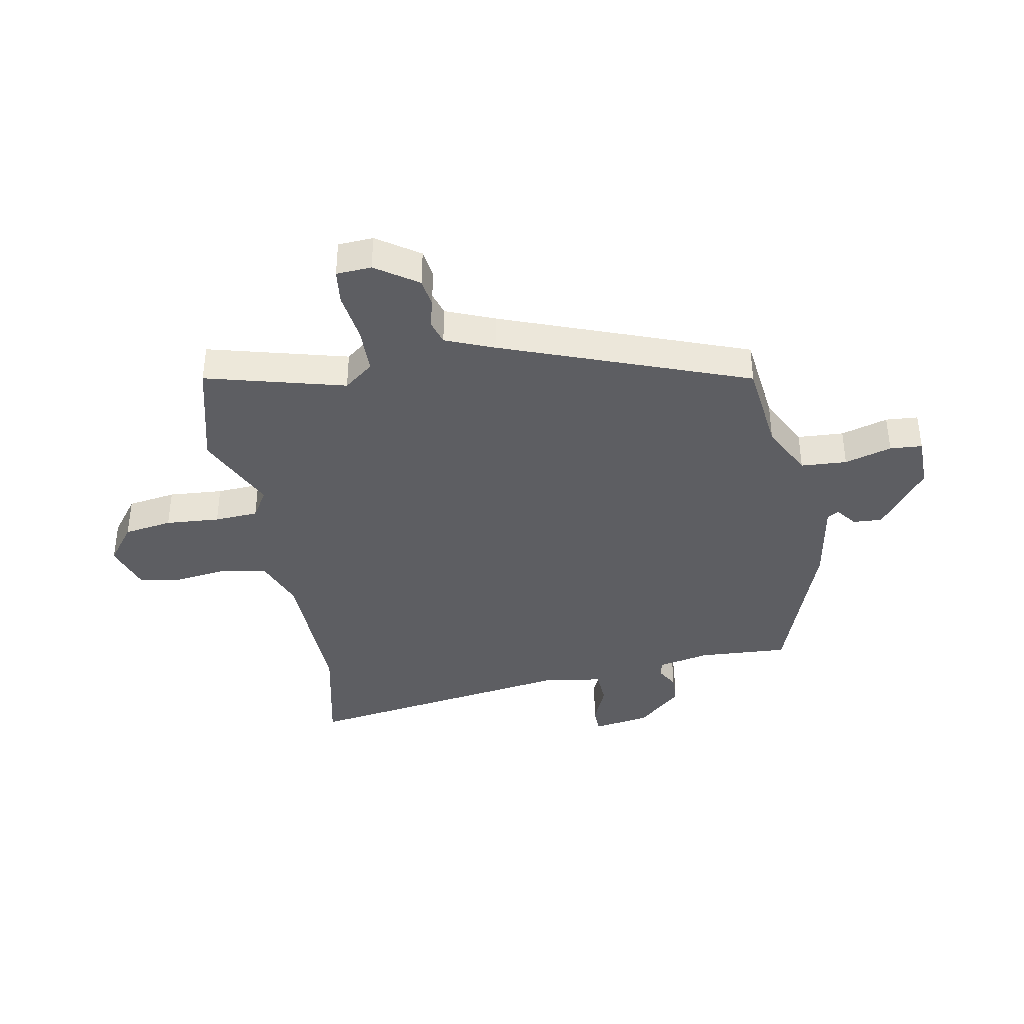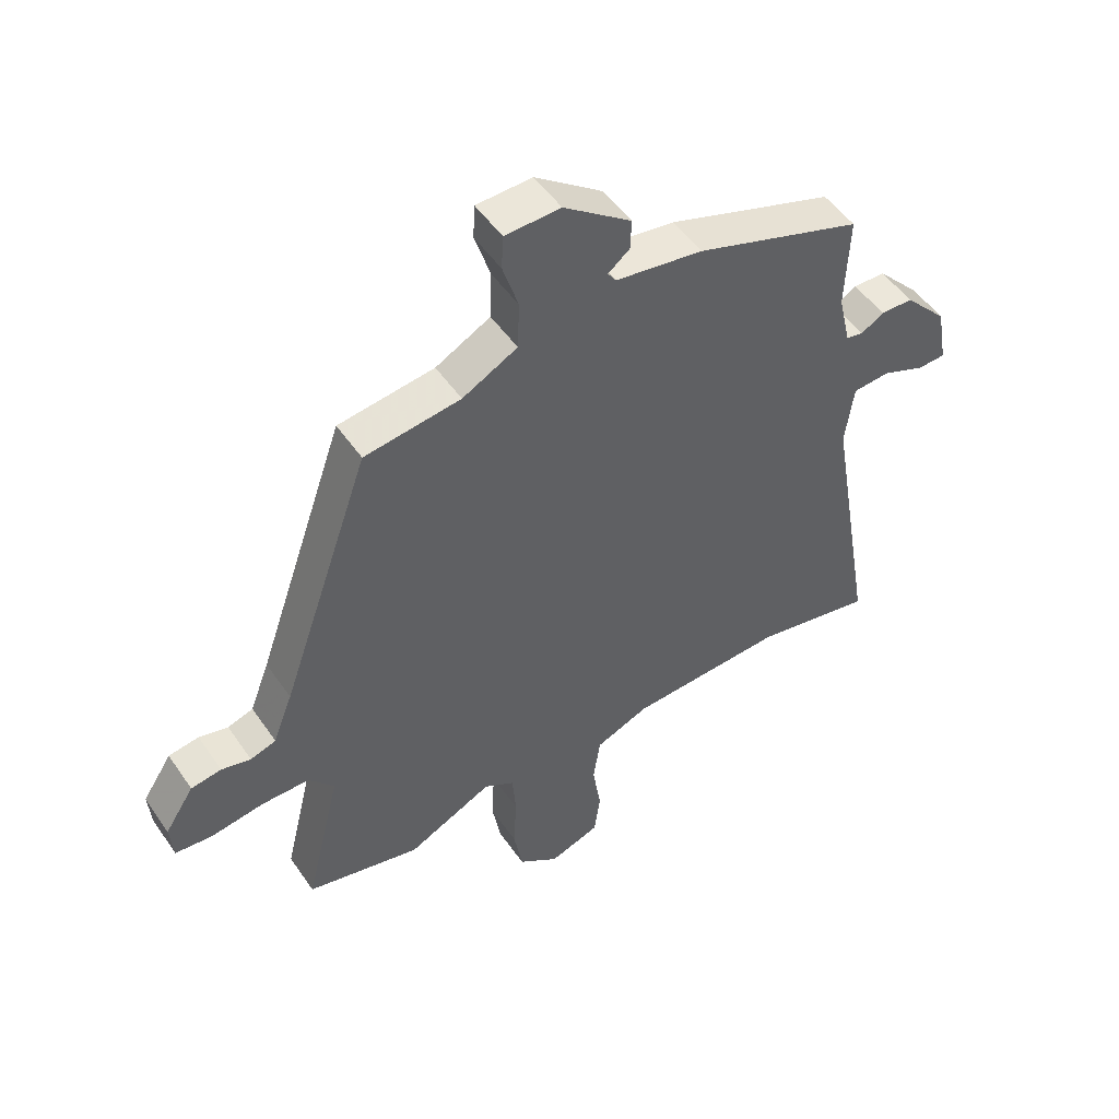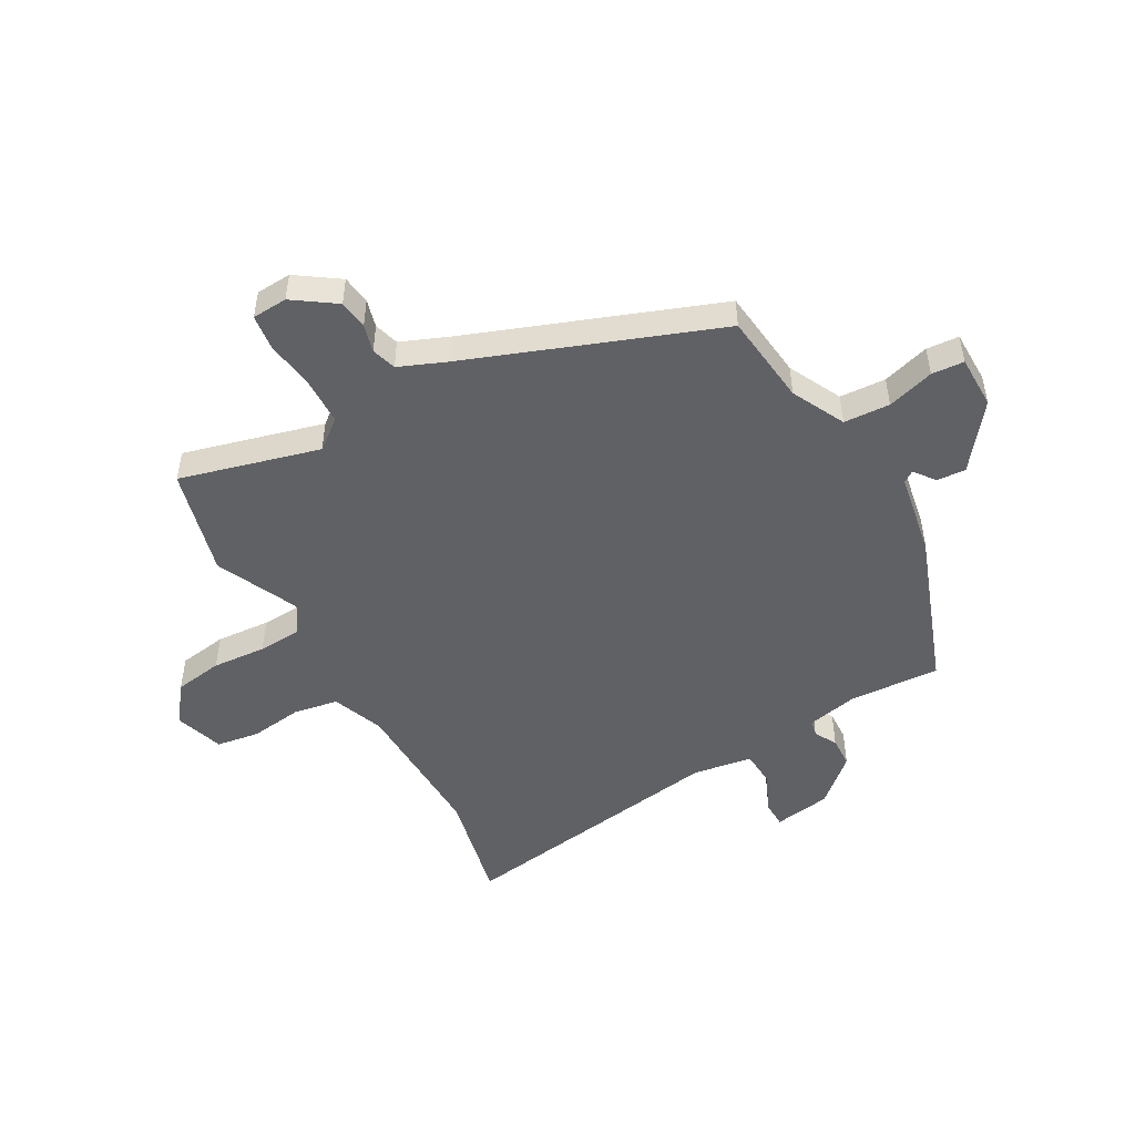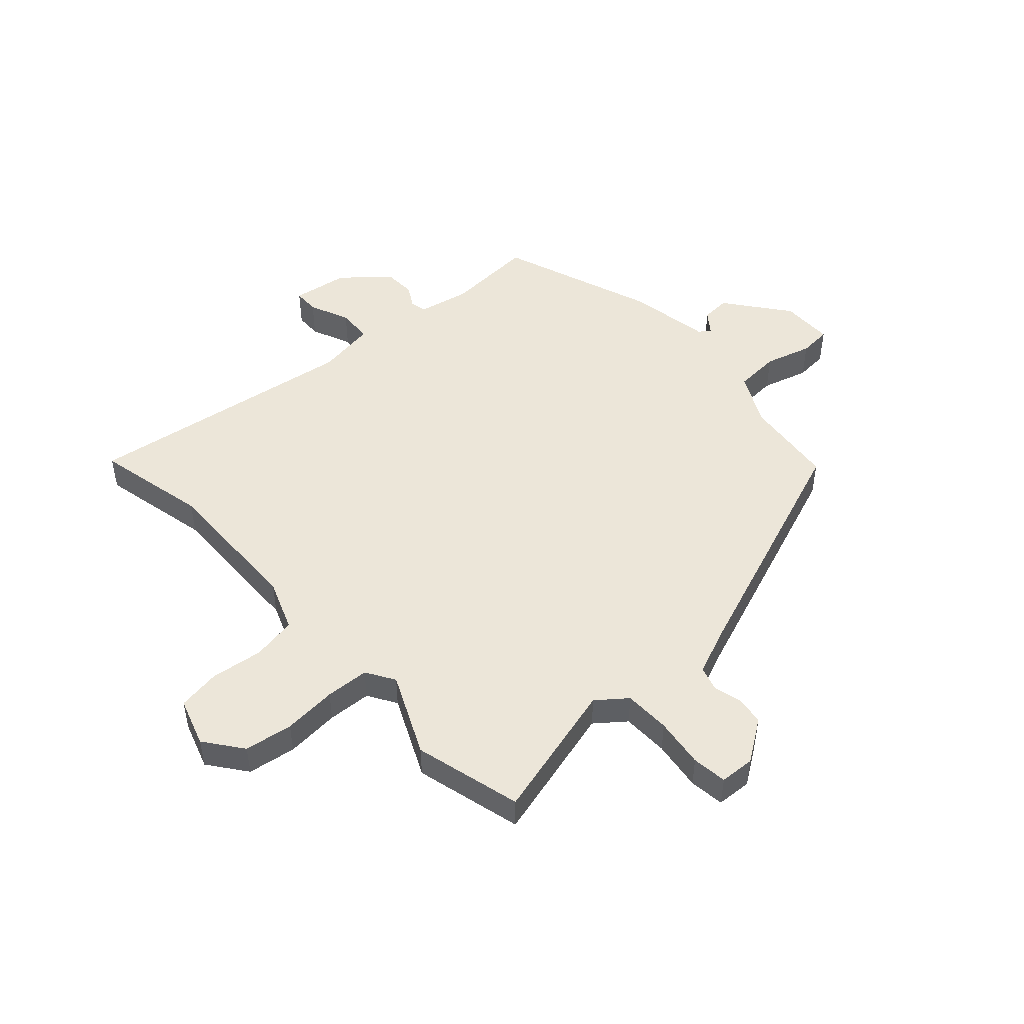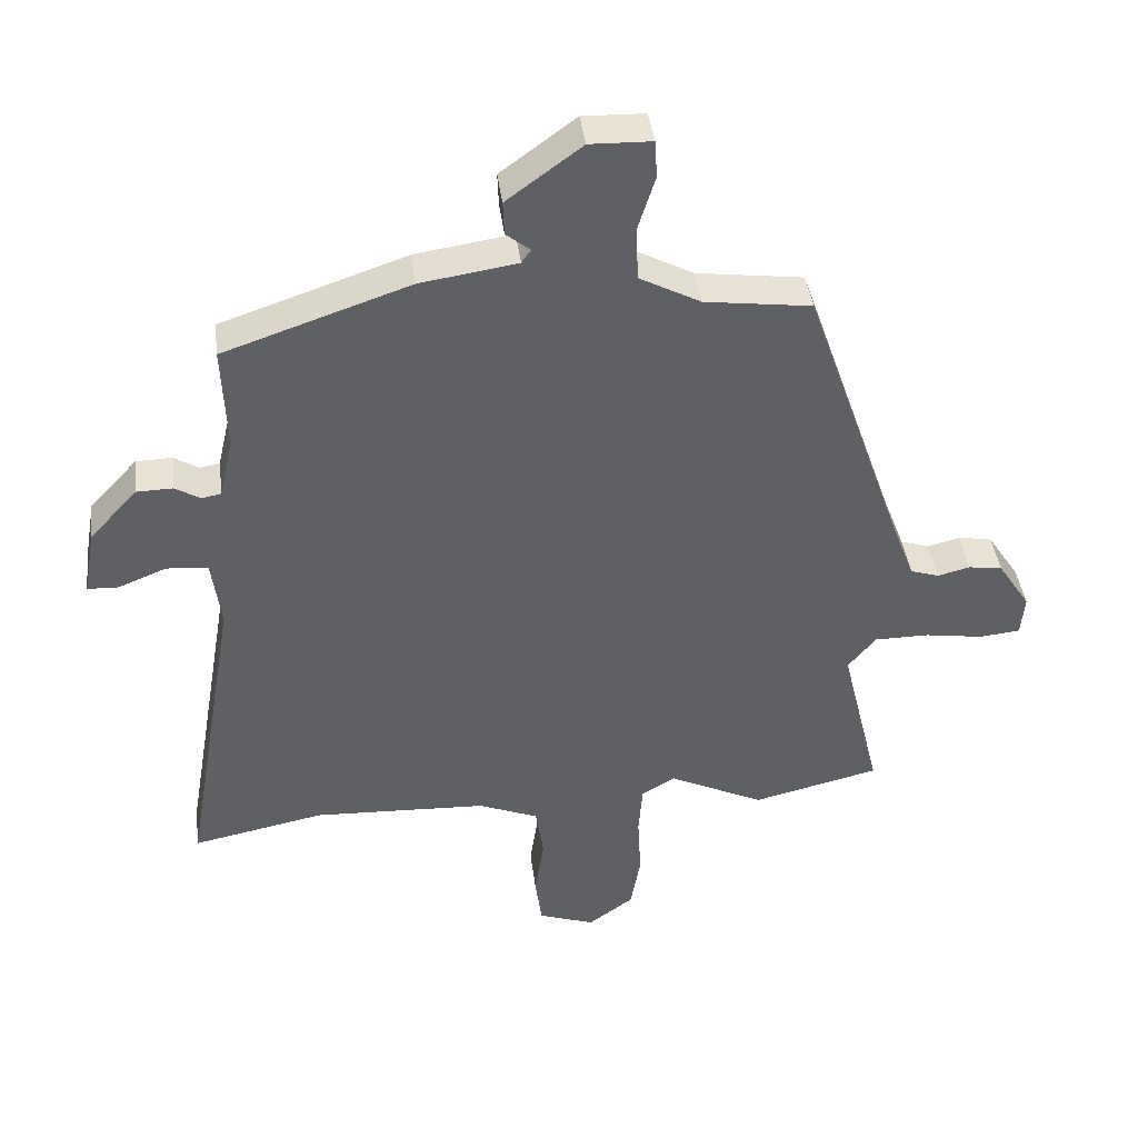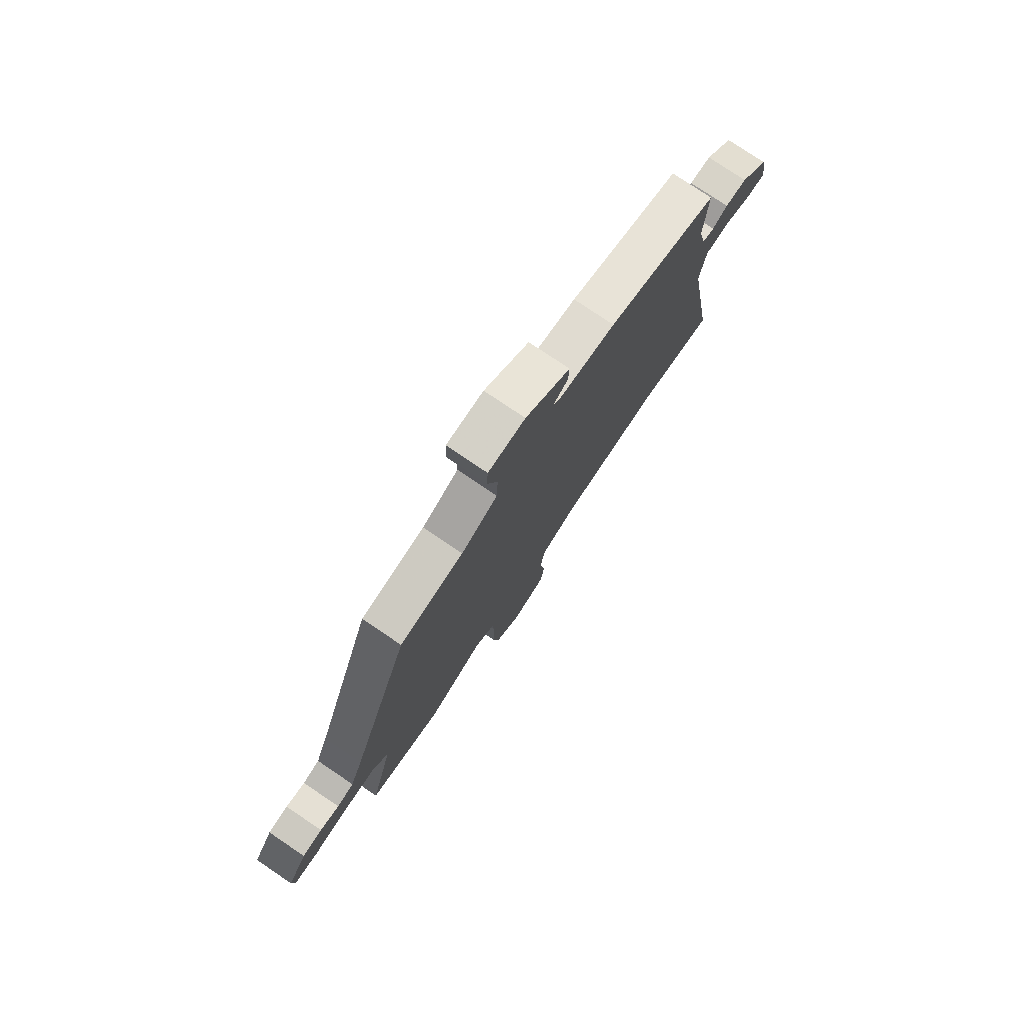
<metadata>
{"format":"obj","ext":"obj","renderer":"f3d","projection":"perspective","resolution":1024,"background":"white","views":[{"elev":-38.8,"azim":-80.7,"up":"+Y"},{"elev":50.8,"azim":-33.4,"up":"+Z"},{"elev":-49.5,"azim":-62.1,"up":"+Y"},{"elev":48.6,"azim":-133.6,"up":"+Y"},{"elev":41.5,"azim":172.7,"up":"+Z"},{"elev":77.9,"azim":-56.0,"up":"+Z"}]}
</metadata>
<code>
v 0.486 0.07 0.456
v 0.48 0.07 0.297
v 0.501 0.07 0.207
v 0.53 0.07 0.201
v 0.568 0.07 0.224
v 0.622 0.07 0.223
v 0.694 0.07 0.146
v 0.712 0.07 0.046
v 0.666 0.07 0.044
v 0.594 0.07 0.073
v 0.532 0.07 0.068
v 0.518 0.07 -0.037
v 0.601 0.07 -0.52
v 0.402 0.07 -0.481
v 0.14 0.07 -0.494
v 0.05 0.07 -0.531
v 0.038 0.07 -0.61
v 0.052 0.07 -0.702
v 0.042 0.07 -0.778
v -0.043 0.07 -0.808
v -0.111 0.07 -0.759
v -0.126 0.07 -0.674
v -0.121 0.07 -0.579
v -0.127 0.07 -0.502
v -0.178 0.07 -0.472
v -0.321 0.07 -0.542
v -0.512 0.07 -0.497
v -0.452 0.07 -0.25
v -0.494 0.07 -0.199
v -0.576 0.07 -0.199
v -0.664 0.07 -0.213
v -0.726 0.07 -0.207
v -0.731 0.07 -0.145
v -0.682 0.07 -0.07
v -0.631 0.07 -0.062
v -0.582 0.07 -0.074
v -0.539 0.07 -0.06
v -0.506 0.07 0.026
v -0.354 0.07 0.461
v -0.193 0.07 0.483
v -0.101 0.07 0.532
v -0.098 0.07 0.613
v -0.124 0.07 0.695
v -0.121 0.07 0.752
v -0.028 0.07 0.755
v 0.085 0.07 0.672
v 0.083 0.07 0.621
v 0.047 0.07 0.592
v 0.061 0.07 0.572
v 0.207 0.07 0.55
v 0.486 0 0.456
v 0.48 0 0.297
v 0.501 0 0.207
v 0.53 0 0.201
v 0.568 0 0.224
v 0.622 0 0.223
v 0.694 0 0.146
v 0.712 0 0.046
v 0.666 0 0.044
v 0.594 0 0.073
v 0.532 0 0.068
v 0.518 0 -0.037
v 0.601 0 -0.52
v 0.402 0 -0.481
v 0.14 0 -0.494
v 0.05 0 -0.531
v 0.038 0 -0.61
v 0.052 0 -0.702
v 0.042 0 -0.778
v -0.043 0 -0.808
v -0.111 0 -0.759
v -0.126 0 -0.674
v -0.121 0 -0.579
v -0.127 0 -0.502
v -0.178 0 -0.472
v -0.321 0 -0.542
v -0.512 0 -0.497
v -0.452 0 -0.25
v -0.494 0 -0.199
v -0.576 0 -0.199
v -0.664 0 -0.213
v -0.726 0 -0.207
v -0.731 0 -0.145
v -0.682 0 -0.07
v -0.631 0 -0.062
v -0.582 0 -0.074
v -0.539 0 -0.06
v -0.506 0 0.026
v -0.354 0 0.461
v -0.193 0 0.483
v -0.101 0 0.532
v -0.098 0 0.613
v -0.124 0 0.695
v -0.121 0 0.752
v -0.028 0 0.755
v 0.085 0 0.672
v 0.083 0 0.621
v 0.047 0 0.592
v 0.061 0 0.572
v 0.207 0 0.55
f 49 50 1 2
f 45 46 47 48
f 43 44 45 48
f 42 43 48 49
f 41 42 49 2
f 38 39 40
f 37 38 40 41
f 33 34 35 36
f 33 36 37
f 30 31 32 33
f 29 30 33 37
f 28 29 37 41
f 25 26 27 28
f 24 25 28 41
f 20 21 22 23
f 17 18 19 20
f 16 17 20 23
f 15 16 23 24
f 12 13 14
f 11 12 14 15
f 7 8 9 10
f 7 10 11
f 4 5 6 7
f 3 4 7 11
f 11 15 24 41
f 2 3 11 41
f 52 51 100 99
f 98 97 96 95
f 98 95 94 93
f 99 98 93 92
f 52 99 92 91
f 90 89 88
f 91 90 88 87
f 86 85 84 83
f 87 86 83
f 83 82 81 80
f 87 83 80 79
f 91 87 79 78
f 78 77 76 75
f 91 78 75 74
f 73 72 71 70
f 70 69 68 67
f 73 70 67 66
f 74 73 66 65
f 64 63 62
f 65 64 62 61
f 60 59 58 57
f 61 60 57
f 57 56 55 54
f 61 57 54 53
f 91 74 65 61
f 91 61 53 52
f 1 51 52 2
f 2 52 53 3
f 3 53 54 4
f 4 54 55 5
f 5 55 56 6
f 6 56 57 7
f 7 57 58 8
f 8 58 59 9
f 9 59 60 10
f 10 60 61 11
f 11 61 62 12
f 12 62 63 13
f 13 63 64 14
f 14 64 65 15
f 15 65 66 16
f 16 66 67 17
f 17 67 68 18
f 18 68 69 19
f 19 69 70 20
f 20 70 71 21
f 21 71 72 22
f 22 72 73 23
f 23 73 74 24
f 24 74 75 25
f 25 75 76 26
f 26 76 77 27
f 27 77 78 28
f 28 78 79 29
f 29 79 80 30
f 30 80 81 31
f 31 81 82 32
f 32 82 83 33
f 33 83 84 34
f 34 84 85 35
f 35 85 86 36
f 36 86 87 37
f 37 87 88 38
f 38 88 89 39
f 39 89 90 40
f 40 90 91 41
f 41 91 92 42
f 42 92 93 43
f 43 93 94 44
f 44 94 95 45
f 45 95 96 46
f 46 96 97 47
f 47 97 98 48
f 48 98 99 49
f 49 99 100 50
f 50 100 51 1

</code>
